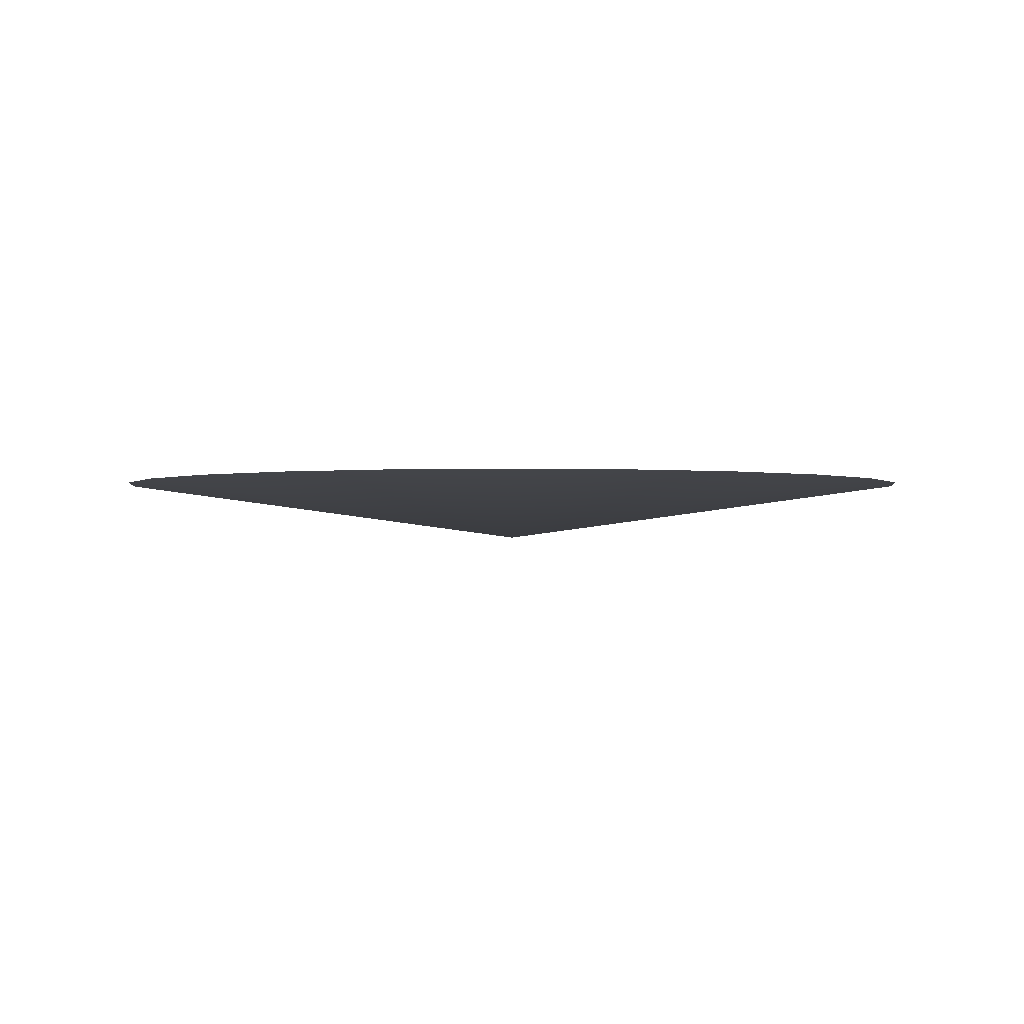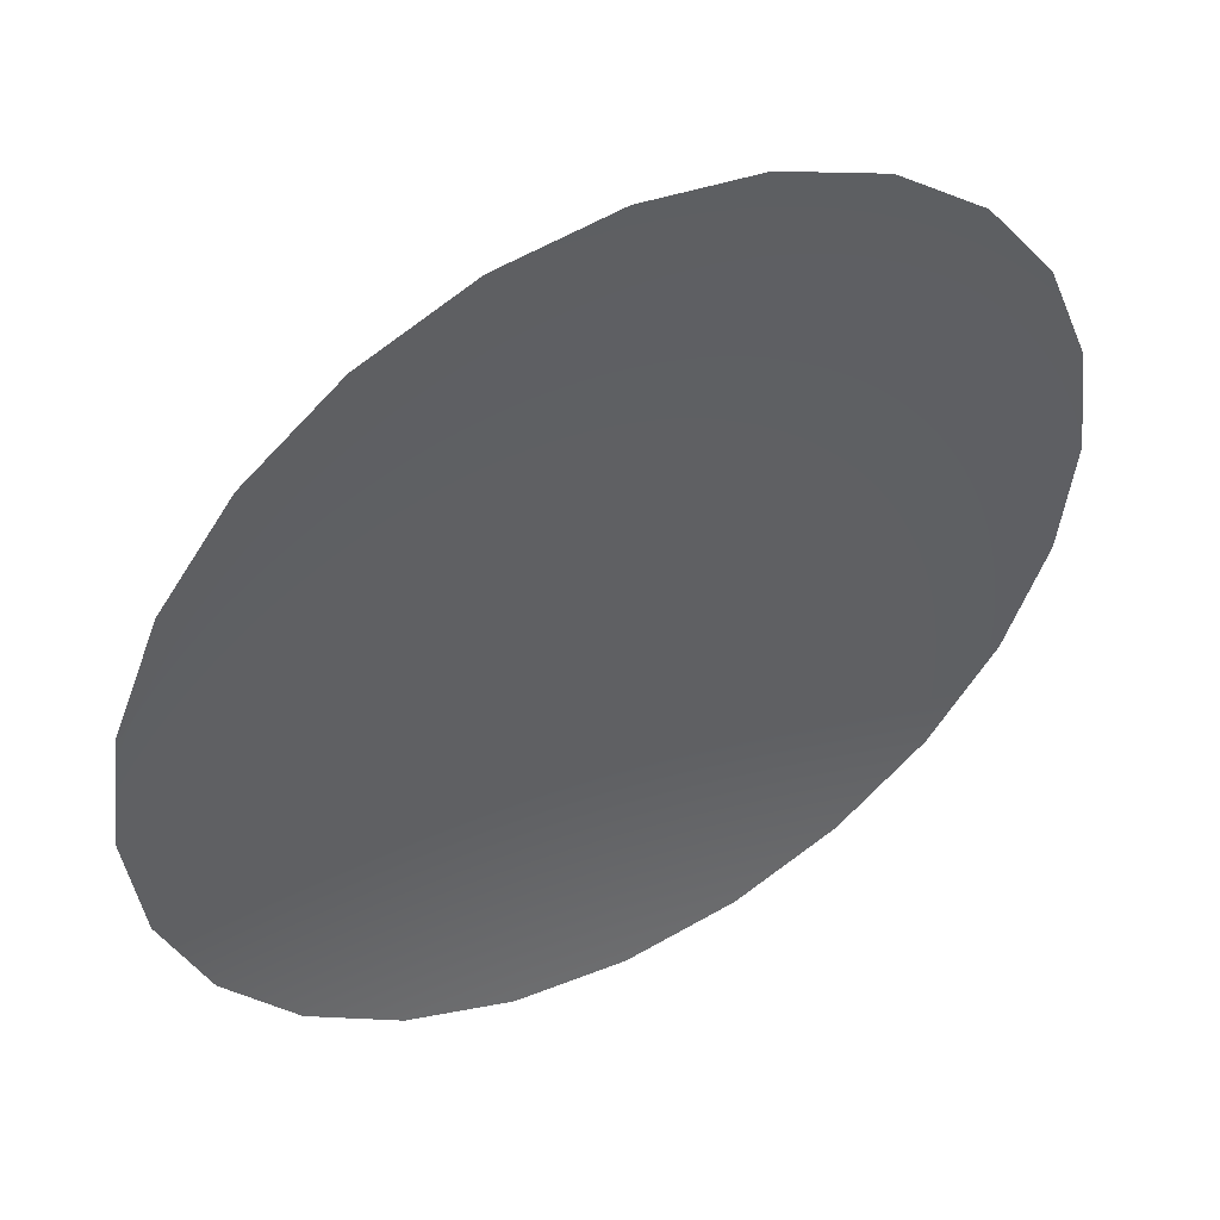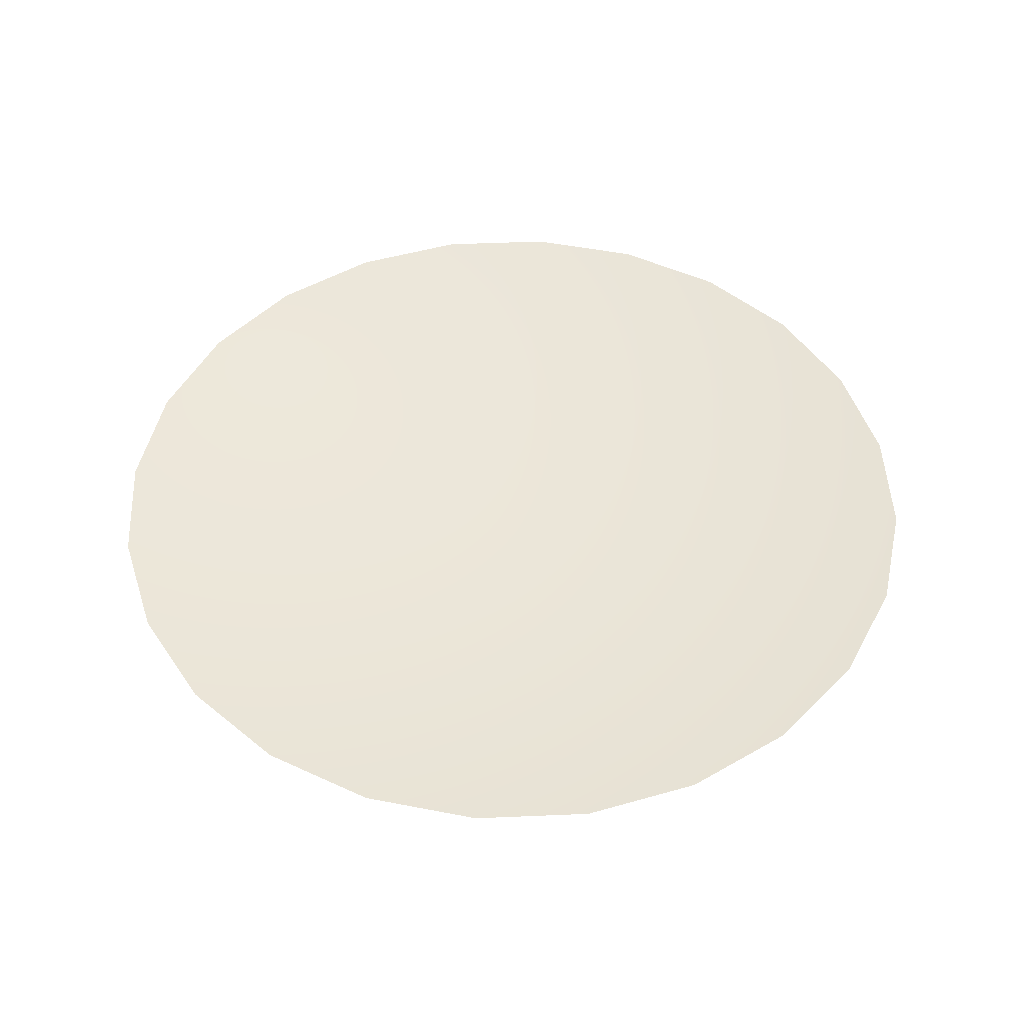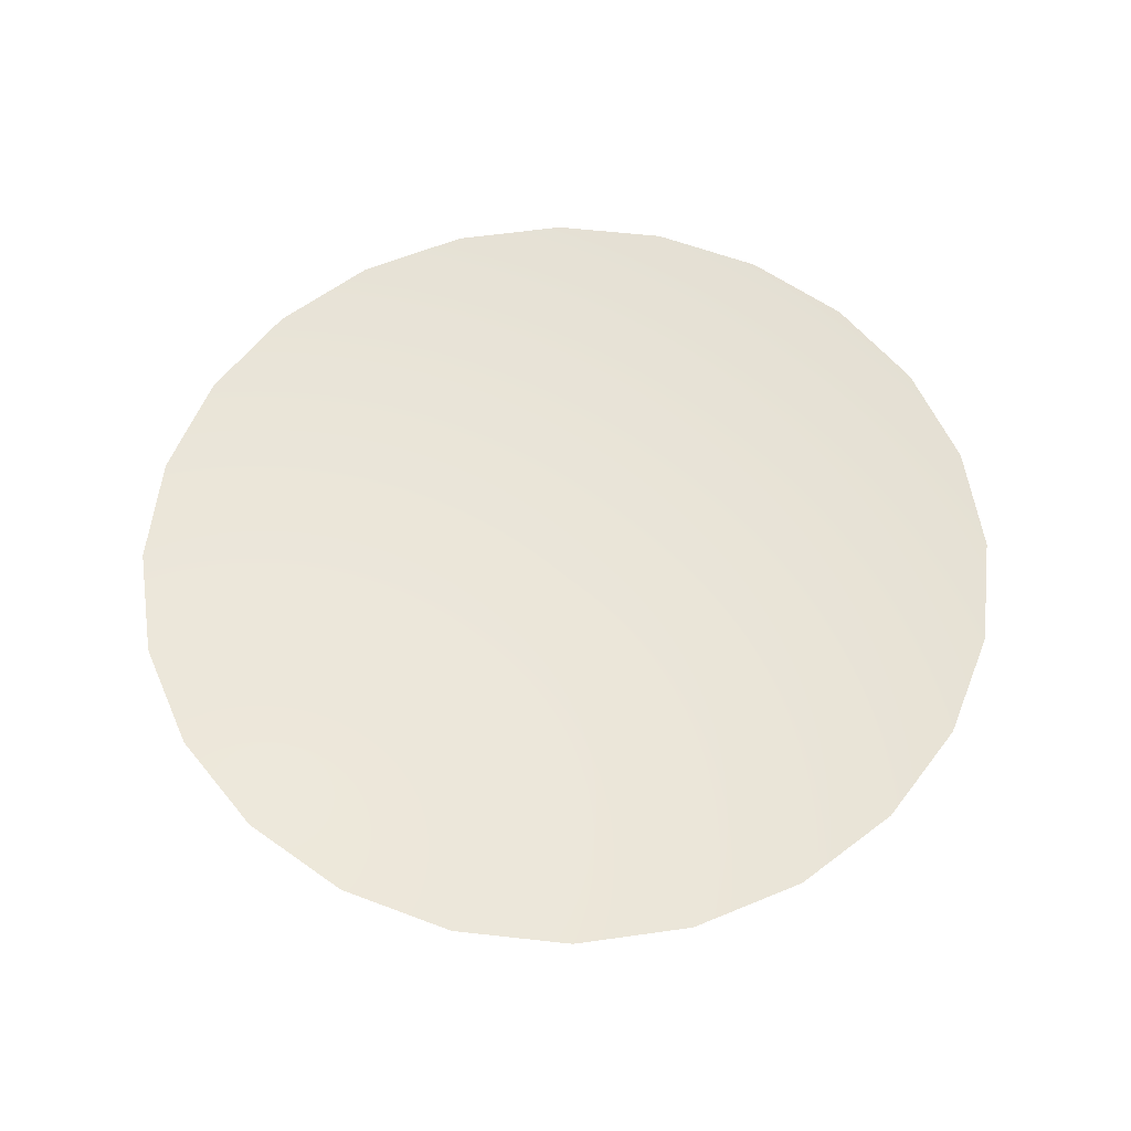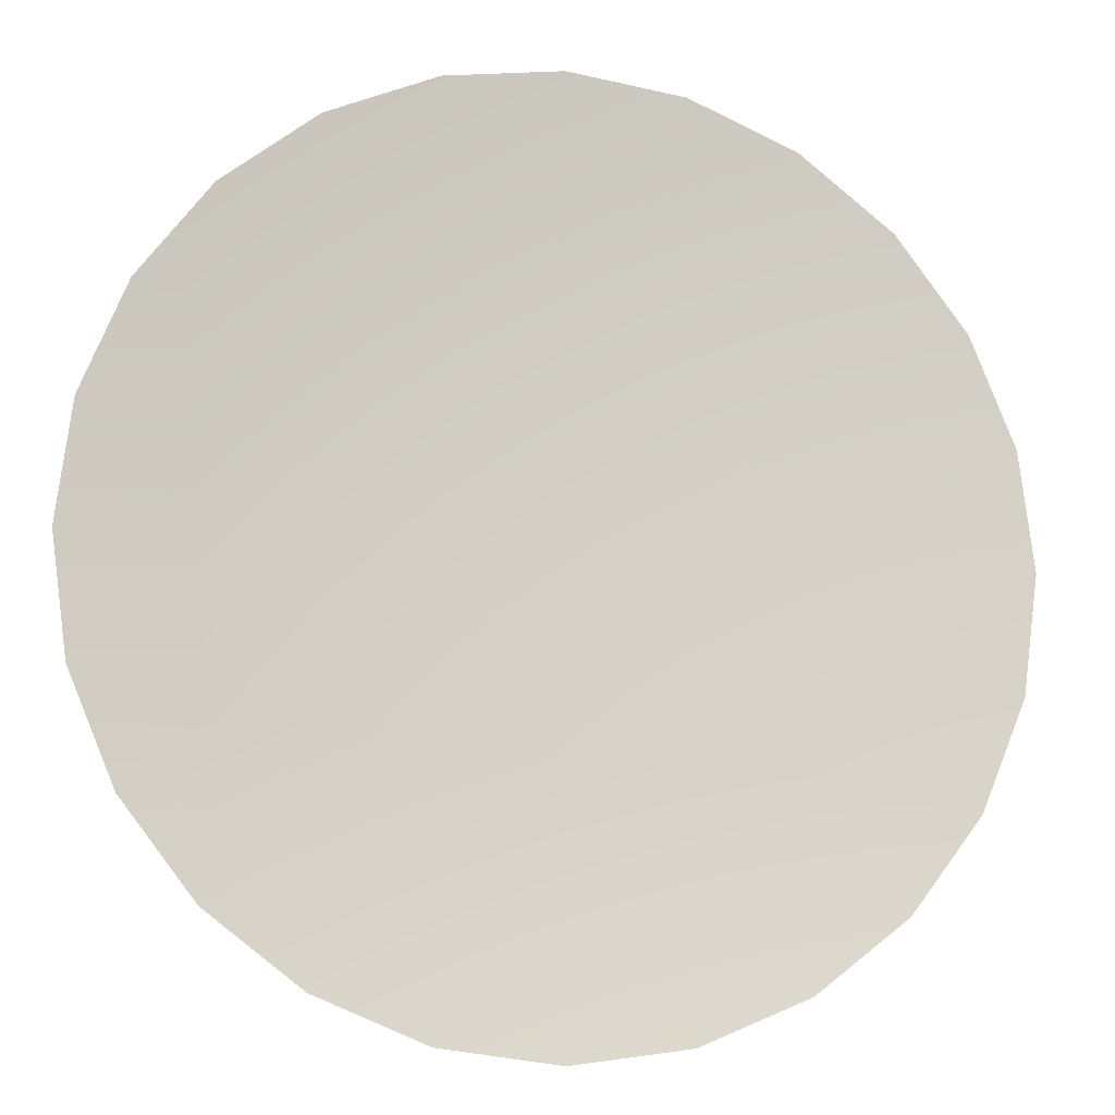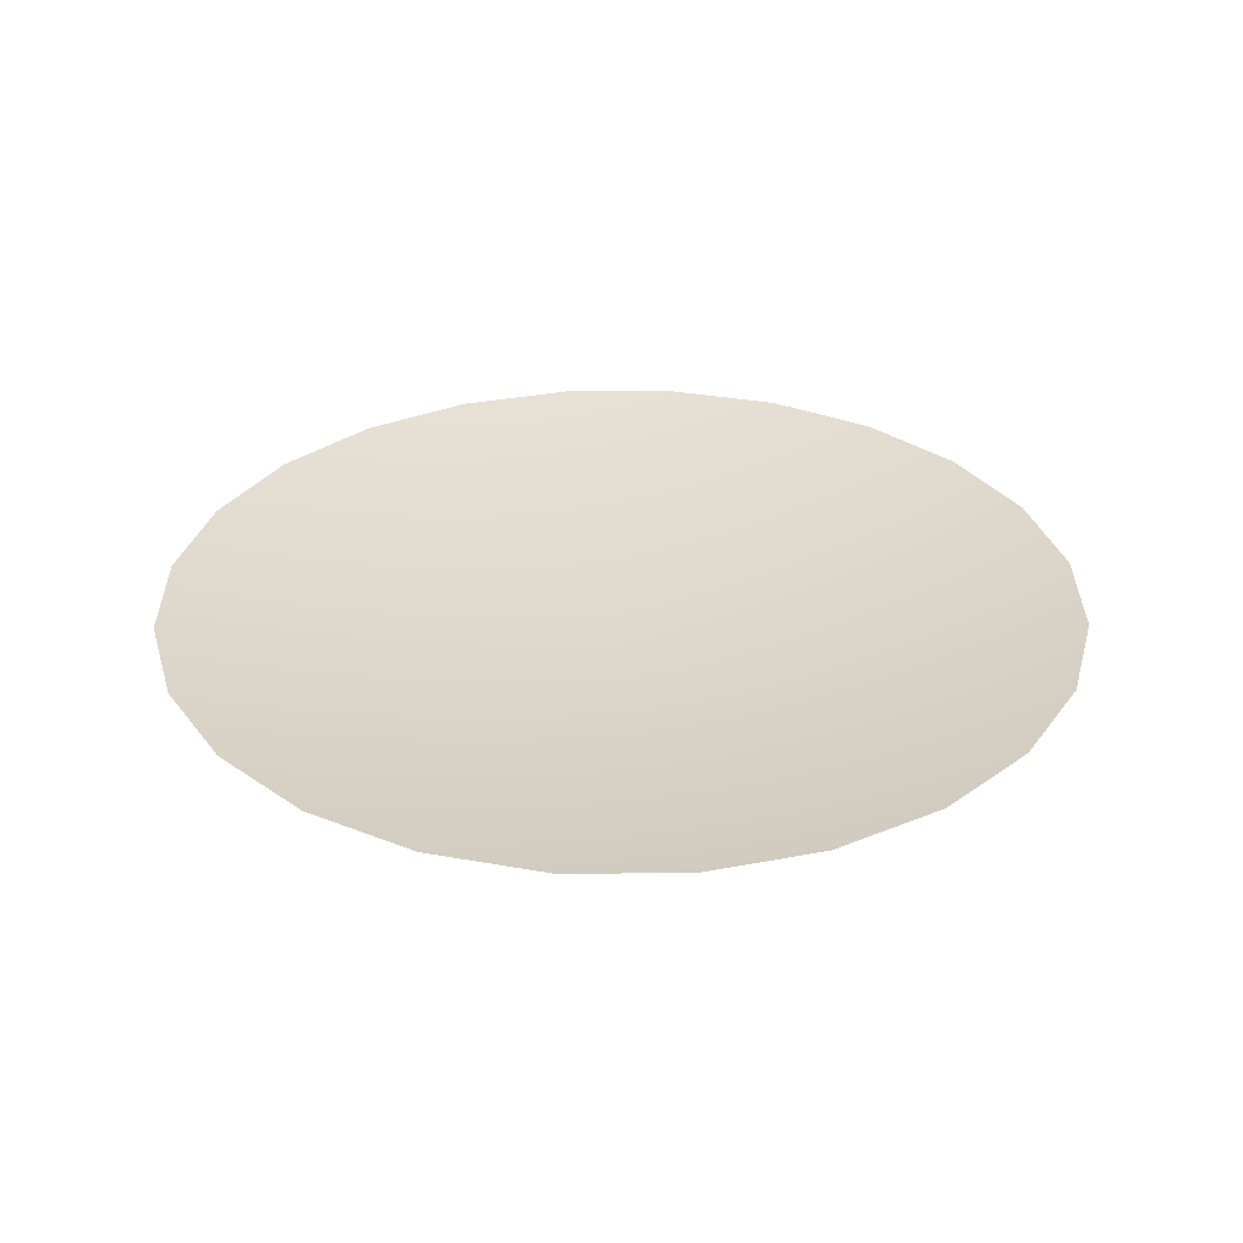
<metadata>
{"format":"obj","ext":"obj","renderer":"f3d","projection":"perspective","resolution":1024,"background":"white","views":[{"elev":-1.5,"azim":120.7,"up":"+Y"},{"elev":47.3,"azim":151.0,"up":"+Z"},{"elev":48.8,"azim":94.8,"up":"+Y"},{"elev":57.6,"azim":29.1,"up":"+Y"},{"elev":-11.0,"azim":166.0,"up":"+Z"},{"elev":31.5,"azim":-37.9,"up":"+Y"}]}
</metadata>
<code>
o Right_Cap
v 0 0.2465 -0.08068
v 0.02088 0.2465 -0.07793
v 0.04034 0.2465 -0.06987
v 0.05705 0.2465 -0.05705
v 0.06987 0.2465 -0.04034
v 0.07793 0.2465 -0.02088
v 0.08068 0.2465 0
v 0.07793 0.2465 0.02088
v 0.06987 0.2465 0.04034
v 0.05705 0.2465 0.05705
v 0.04034 0.2465 0.06987
v 0.02088 0.2465 0.07793
v 0 0.2465 0.08068
v -0.02088 0.2465 0.07793
v -0.04034 0.2465 0.06987
v -0.05705 0.2465 0.05705
v -0.06987 0.2465 0.04034
v -0.07793 0.2465 0.02088
v -0.08068 0.2465 0
v -0.07793 0.2465 -0.02088
v -0.06987 0.2465 -0.04034
v -0.05705 0.2465 -0.05705
v -0.04034 0.2465 -0.06987
v -0.02088 0.2465 -0.07793
v -0 0.2356 0
f 12 11 25
f 5 4 25
f 20 19 25
f 13 12 25
f 6 5 25
f 21 20 25
f 14 13 25
f 7 6 25
f 22 21 25
f 15 14 25
f 8 7 25
f 23 22 25
f 16 15 25
f 9 8 25
f 24 23 25
f 2 1 25
f 17 16 25
f 10 9 25
f 1 24 25
f 3 2 25
f 18 17 25
f 11 10 25
f 4 3 25
f 19 18 25

</code>
